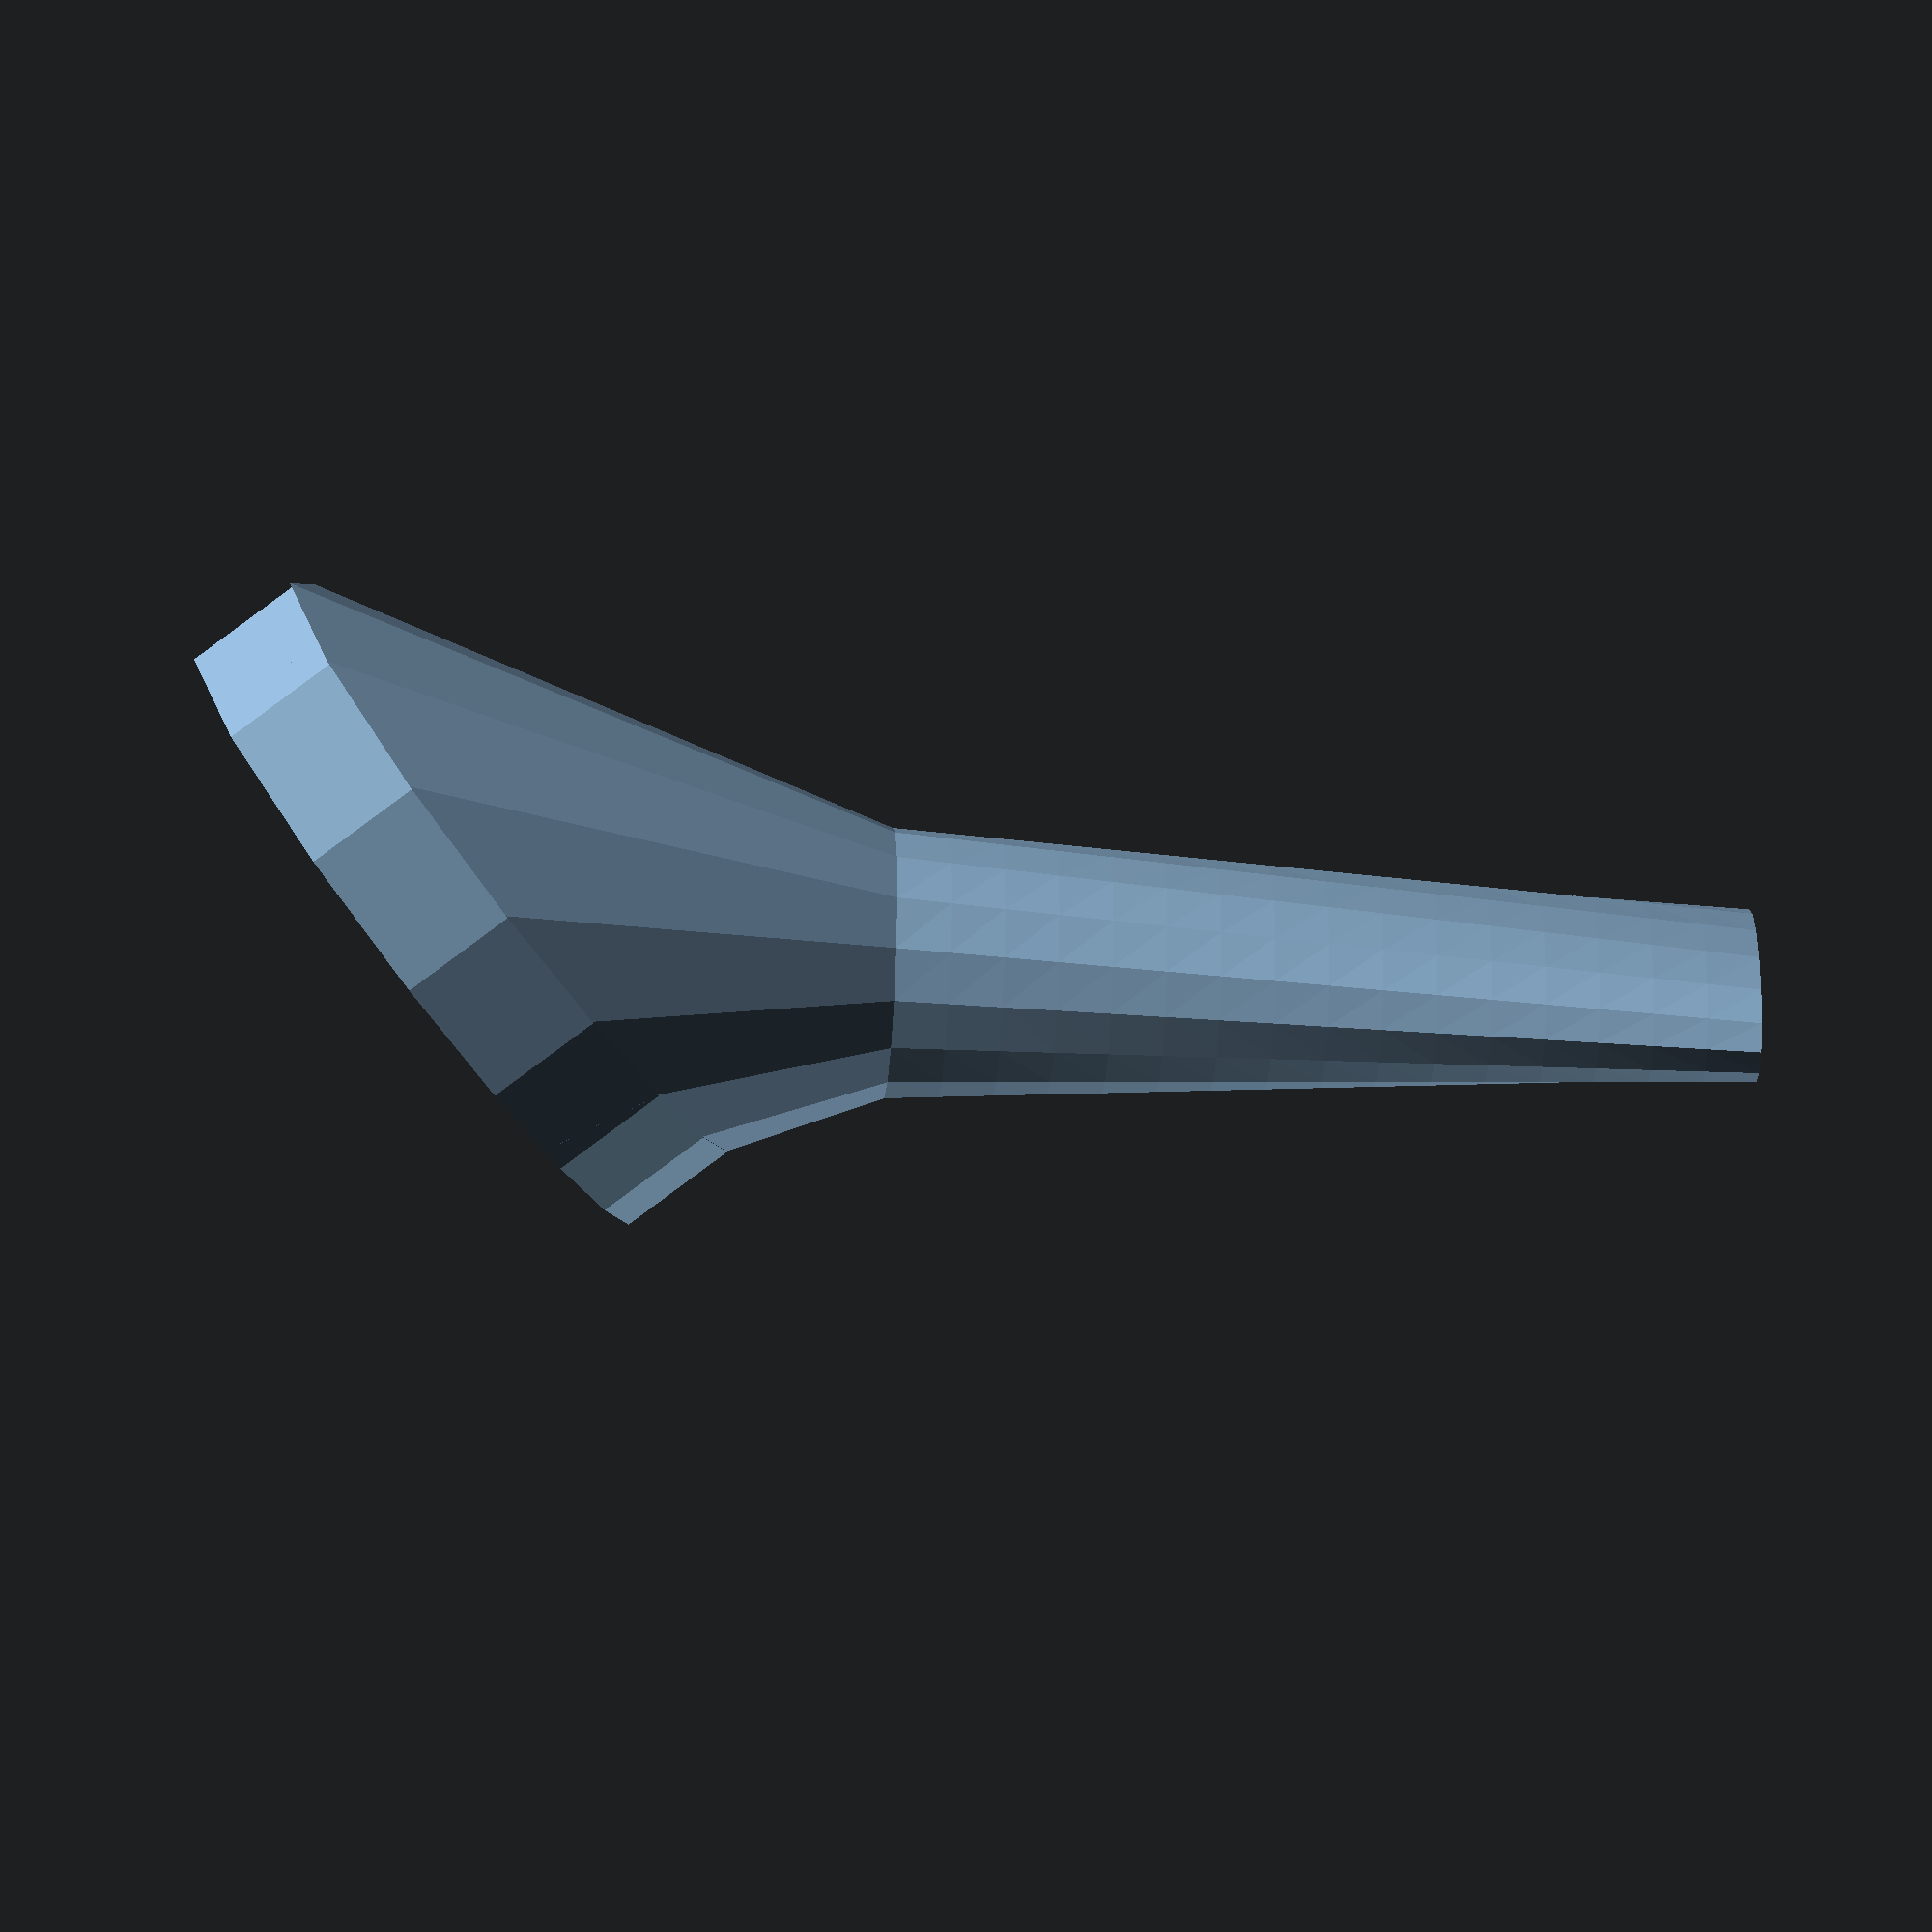
<openscad>

$fn = ($preview ? 16 : 128);

/*****************/
/*   Constants   */
/*****************/

thikness = 3;
holeRadius = 8;

// beak
beakLength = 70;
beakXScale = 1.5;
beaxYScale = 0.5;

// Ba1
baseLength = 50;
baseWidth = 30;
baseCutAngle = 40;

// refill
refillHeight = 10;

/*****************/
/*    Shapes     */
/*****************/

module beak() {
    mirror([0, 0, 1]) difference() {
        linear_extrude(height=beakLength, scale=[beakXScale, beaxYScale]) 
				circle(holeRadius + thikness);
        linear_extrude(height=beakLength, scale=[beakXScale, beaxYScale]) 
				circle(holeRadius);
    }
}

module base() {
    difference() {
        translate([baseWidth, -baseWidth, -baseLength]) 
            cylinder(h=baseLength, r1=holeRadius + thikness, r2=baseWidth);
        translate([baseWidth, -baseWidth, -baseLength]) 
            cylinder(h=baseLength, r1=holeRadius, r2=baseWidth-thikness);
        rotate([baseCutAngle]) mirror([0, 1, 0]) cube([2*baseWidth, 4*baseWidth, 2*baseWidth]);
    }
}

translate([baseWidth, -baseWidth, -baseLength]) beak();
// Refill
rotate([baseCutAngle, 0, 0]) linear_extrude(height=refillHeight) projection(cut=true) translate([0, 0, 0.2]) rotate([-baseCutAngle, 0, 0]) base();
base();

</openscad>
<views>
elev=214.7 azim=230.8 roll=93.8 proj=o view=wireframe
</views>
